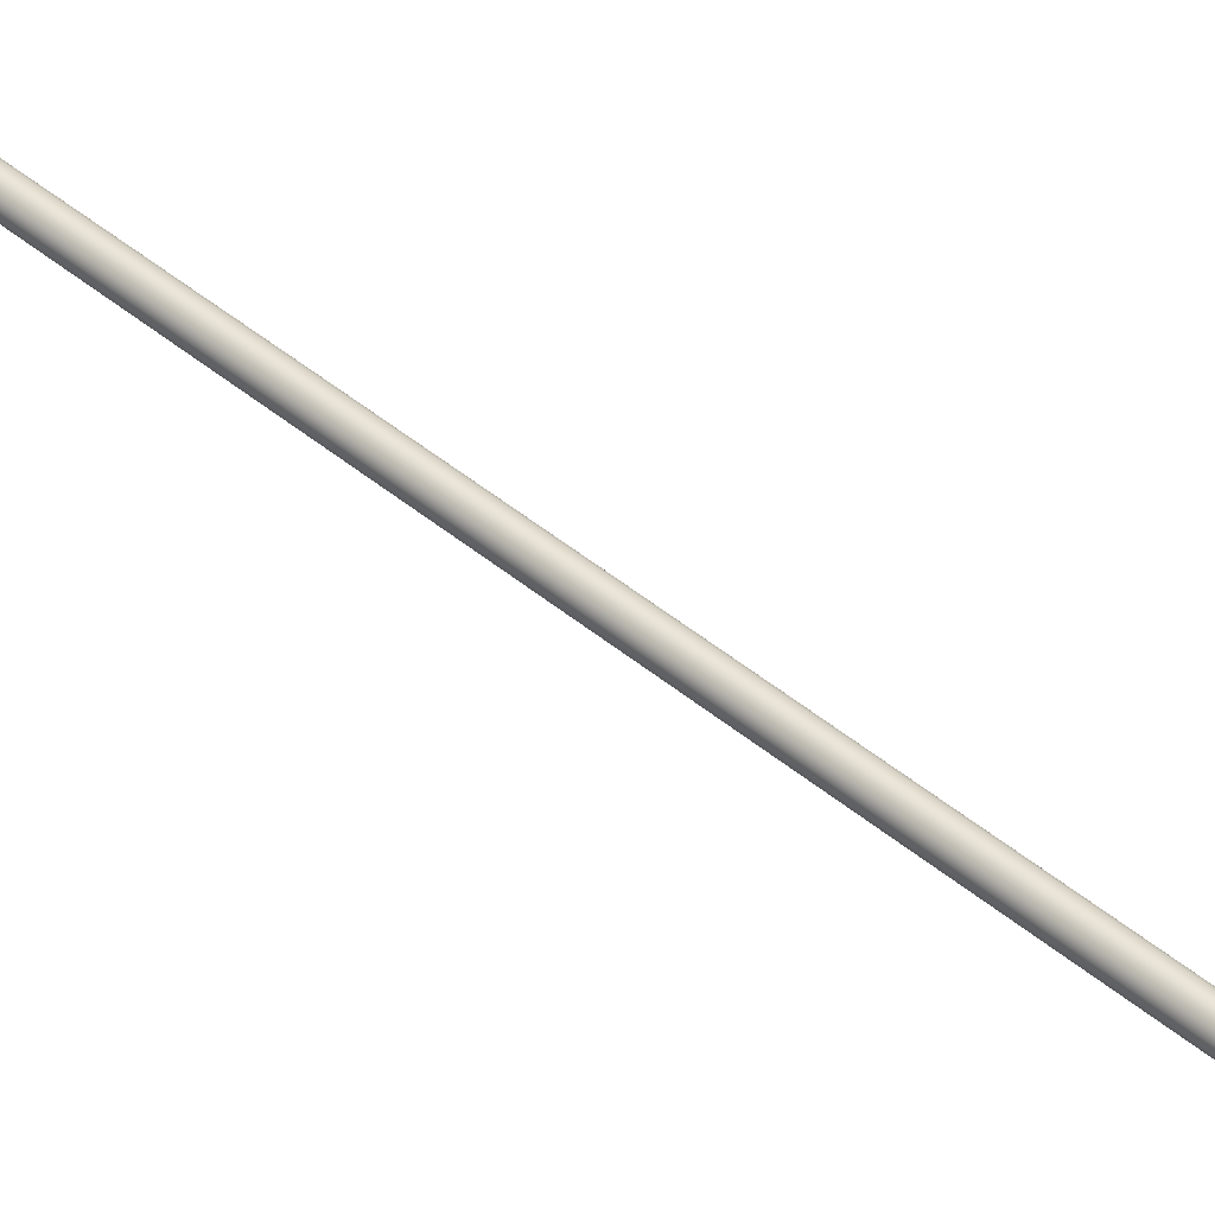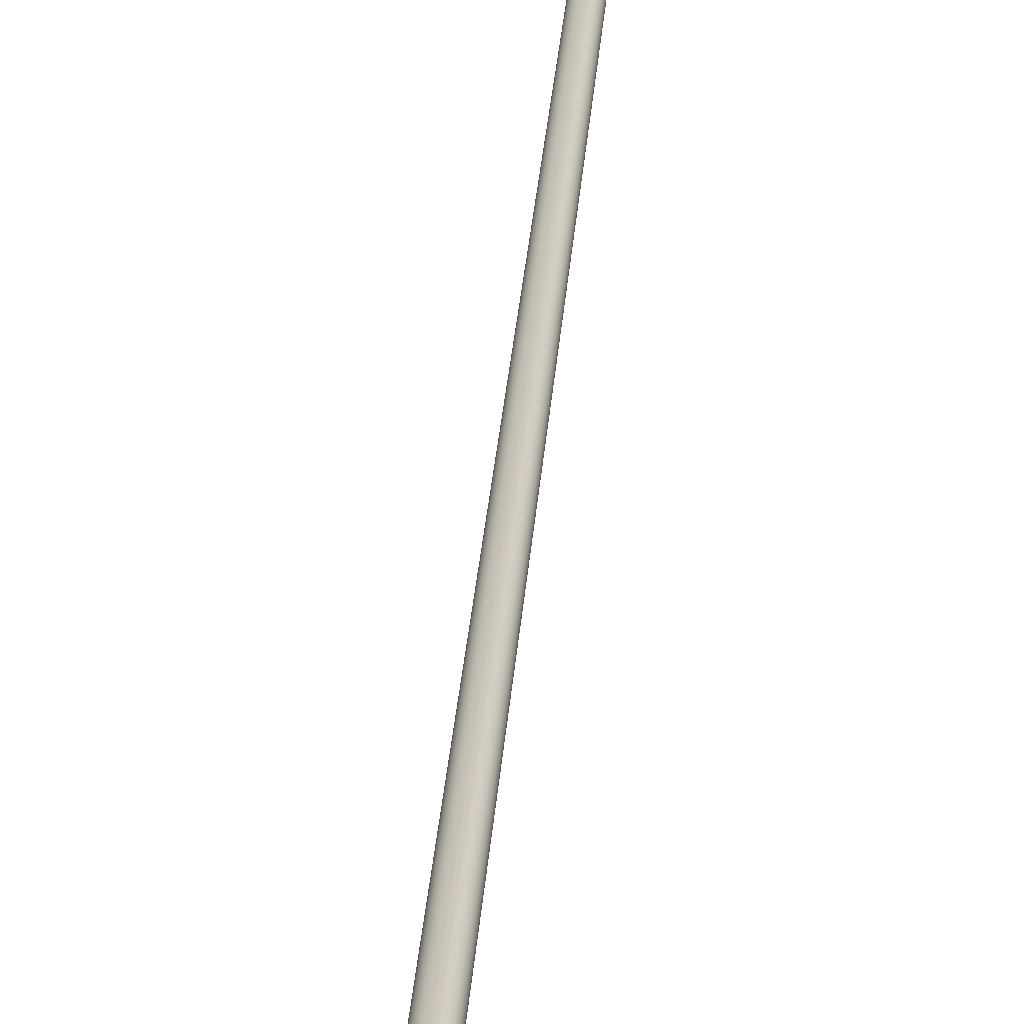
<metadata>
{"format":"obj","ext":"obj","renderer":"f3d","projection":"perspective","resolution":1024,"background":"white","views":[{"elev":44.2,"azim":-35.4,"up":"+Z"},{"elev":21.0,"azim":-166.9,"up":"+Z"}]}
</metadata>
<code>
o #ID796
v -0.2049 0.006004 0.3469
v -0.2054 0.008468 0.3466
v -0.205 0.005995 0.3466
v -0.2448 0.2297 0.3469
v -0.2056 0.00922 0.3466
v -0.2449 0.2297 0.3466
v -0.2438 0.2298 0.3451
v -0.243 0.2299 0.3451
v -0.2434 0.2299 0.345
v -0.2441 0.2298 0.3453
v -0.2426 0.2299 0.3453
v -0.2444 0.2298 0.3455
v -0.2423 0.2299 0.3455
v -0.2447 0.2297 0.3458
v -0.2421 0.23 0.3458
v -0.2448 0.2297 0.3462
v -0.2419 0.23 0.3462
v -0.2449 0.2297 0.3466
v -0.2419 0.23 0.3466
v -0.2448 0.2297 0.3469
v -0.2419 0.23 0.3469
v -0.2447 0.2297 0.3473
v -0.2421 0.23 0.3473
v -0.2444 0.2298 0.3476
v -0.2423 0.2299 0.3476
v -0.2441 0.2298 0.3479
v -0.2426 0.2299 0.3479
v -0.2438 0.2298 0.348
v -0.243 0.2299 0.348
v -0.2434 0.2299 0.3481
v -0.2049 0.006004 0.3462
v -0.2448 0.2297 0.3462
v -0.2031 0.006327 0.3451
v -0.2039 0.006191 0.3451
v -0.2035 0.006259 0.345
v -0.2028 0.006391 0.3453
v -0.2043 0.006127 0.3453
v -0.2025 0.006446 0.3455
v -0.2046 0.006072 0.3455
v -0.2022 0.006488 0.3458
v -0.2048 0.006031 0.3458
v -0.2021 0.006514 0.3462
v -0.2049 0.006004 0.3462
v -0.202 0.006523 0.3466
v -0.205 0.005995 0.3466
v -0.2021 0.006514 0.3469
v -0.2049 0.006004 0.3469
v -0.2022 0.006488 0.3473
v -0.2048 0.006031 0.3473
v -0.2025 0.006446 0.3476
v -0.2046 0.006072 0.3476
v -0.2028 0.006391 0.3479
v -0.2043 0.006127 0.3479
v -0.2031 0.006327 0.348
v -0.2039 0.006191 0.348
v -0.2035 0.006259 0.3481
v -0.2048 0.006031 0.3473
v -0.2053 0.009118 0.3473
v -0.2447 0.2297 0.3473
v -0.2441 0.2298 0.3453
v -0.2046 0.006072 0.3455
v -0.2444 0.2298 0.3455
v -0.2043 0.006127 0.3453
v -0.2053 0.009118 0.3458
v -0.2048 0.006031 0.3458
v -0.2447 0.2297 0.3458
v -0.2046 0.006072 0.3476
v -0.2444 0.2298 0.3476
v -0.2441 0.2298 0.3479
v -0.2043 0.006127 0.3479
v -0.2438 0.2298 0.348
v -0.2039 0.006191 0.348
v -0.2434 0.2299 0.3481
v -0.2035 0.006259 0.3481
v -0.243 0.2299 0.348
v -0.2031 0.006327 0.348
v -0.2426 0.2299 0.3479
v -0.2028 0.006391 0.3479
v -0.2423 0.2299 0.3476
v -0.2025 0.006446 0.3476
v -0.2022 0.006488 0.3473
v -0.2421 0.23 0.3473
v -0.2021 0.006514 0.3469
v -0.2419 0.23 0.3469
v -0.202 0.006523 0.3466
v -0.2024 0.008468 0.3466
v -0.2419 0.23 0.3466
v -0.2419 0.23 0.3462
v -0.2021 0.006514 0.3462
v -0.2421 0.23 0.3458
v -0.2022 0.006488 0.3458
v -0.2423 0.2299 0.3455
v -0.2025 0.006446 0.3455
v -0.2028 0.006391 0.3453
v -0.2426 0.2299 0.3453
v -0.2031 0.006327 0.3451
v -0.243 0.2299 0.3451
v -0.2035 0.006259 0.345
v -0.2434 0.2299 0.345
v -0.2039 0.006191 0.3451
v -0.2438 0.2298 0.3451
f 1 2 3
f 2 1 4
f 2 4 5
f 5 4 6
f 7 8 9
f 8 7 10
f 8 10 11
f 11 10 12
f 11 12 13
f 13 12 14
f 13 14 15
f 15 14 16
f 15 16 17
f 17 16 18
f 17 18 19
f 19 18 20
f 19 20 21
f 21 20 22
f 21 22 23
f 23 22 24
f 23 24 25
f 25 24 26
f 25 26 27
f 27 26 28
f 27 28 29
f 29 28 30
f 2 31 3
f 31 2 32
f 32 2 5
f 32 5 6
f 33 34 35
f 34 33 36
f 34 36 37
f 37 36 38
f 37 38 39
f 39 38 40
f 39 40 41
f 41 40 42
f 41 42 43
f 43 42 44
f 43 44 45
f 45 44 46
f 45 46 47
f 47 46 48
f 47 48 49
f 49 48 50
f 49 50 51
f 51 50 52
f 51 52 53
f 53 52 54
f 53 54 55
f 55 54 56
f 57 4 1
f 4 57 58
f 4 58 59
f 60 61 62
f 61 60 63
f 64 61 65
f 61 64 62
f 62 64 66
f 32 65 31
f 65 32 64
f 64 32 66
f 67 58 57
f 58 67 68
f 58 68 59
f 67 69 68
f 69 67 70
f 70 71 69
f 71 70 72
f 72 73 71
f 73 72 74
f 74 75 73
f 75 74 76
f 76 77 75
f 77 76 78
f 78 79 77
f 79 78 80
f 81 79 80
f 79 81 82
f 83 82 81
f 82 83 84
f 85 84 83
f 84 85 86
f 84 86 87
f 88 85 89
f 85 88 86
f 86 88 87
f 90 89 91
f 89 90 88
f 92 91 93
f 91 92 90
f 92 94 95
f 94 92 93
f 95 96 97
f 96 95 94
f 97 98 99
f 98 97 96
f 99 100 101
f 100 99 98
f 101 63 60
f 63 101 100

</code>
